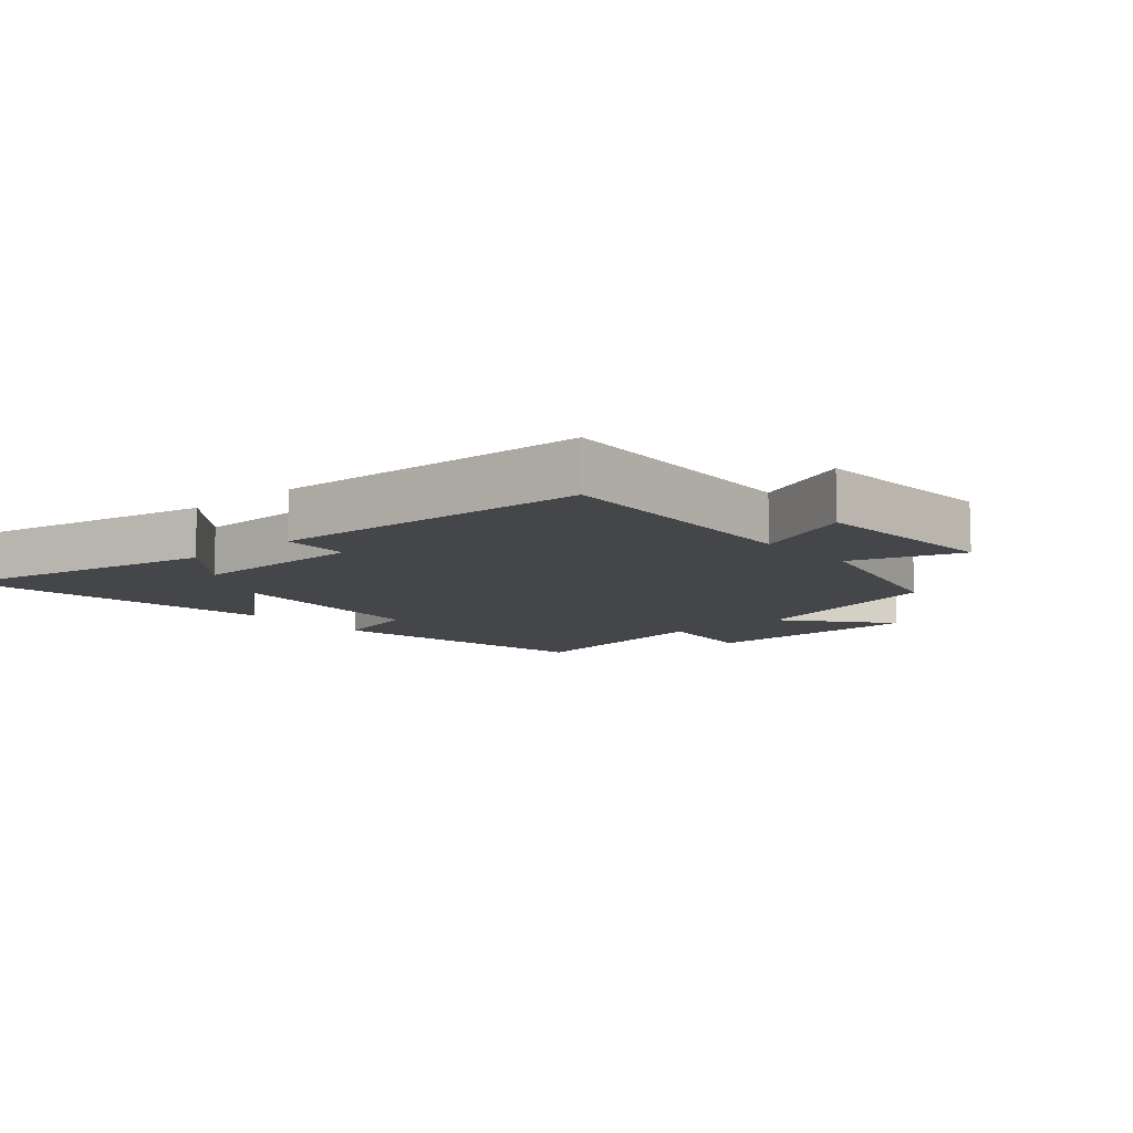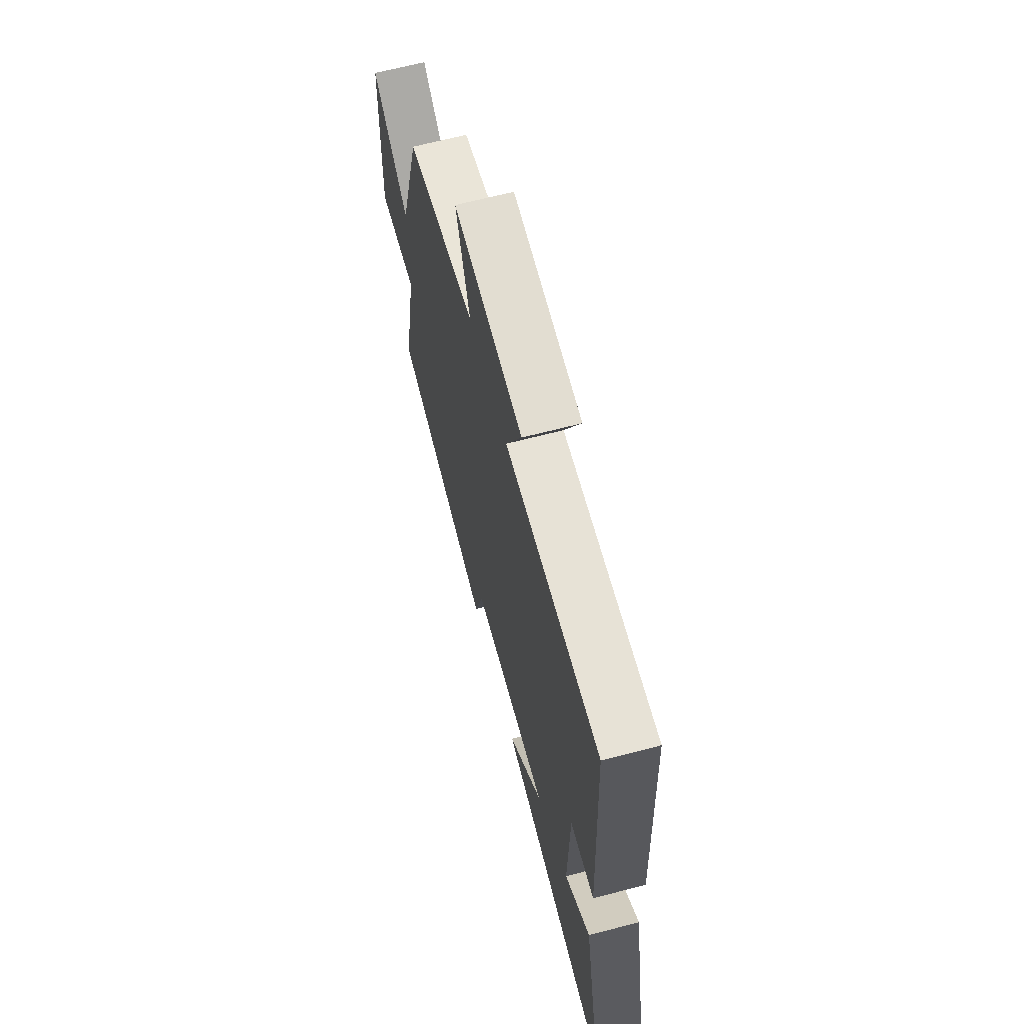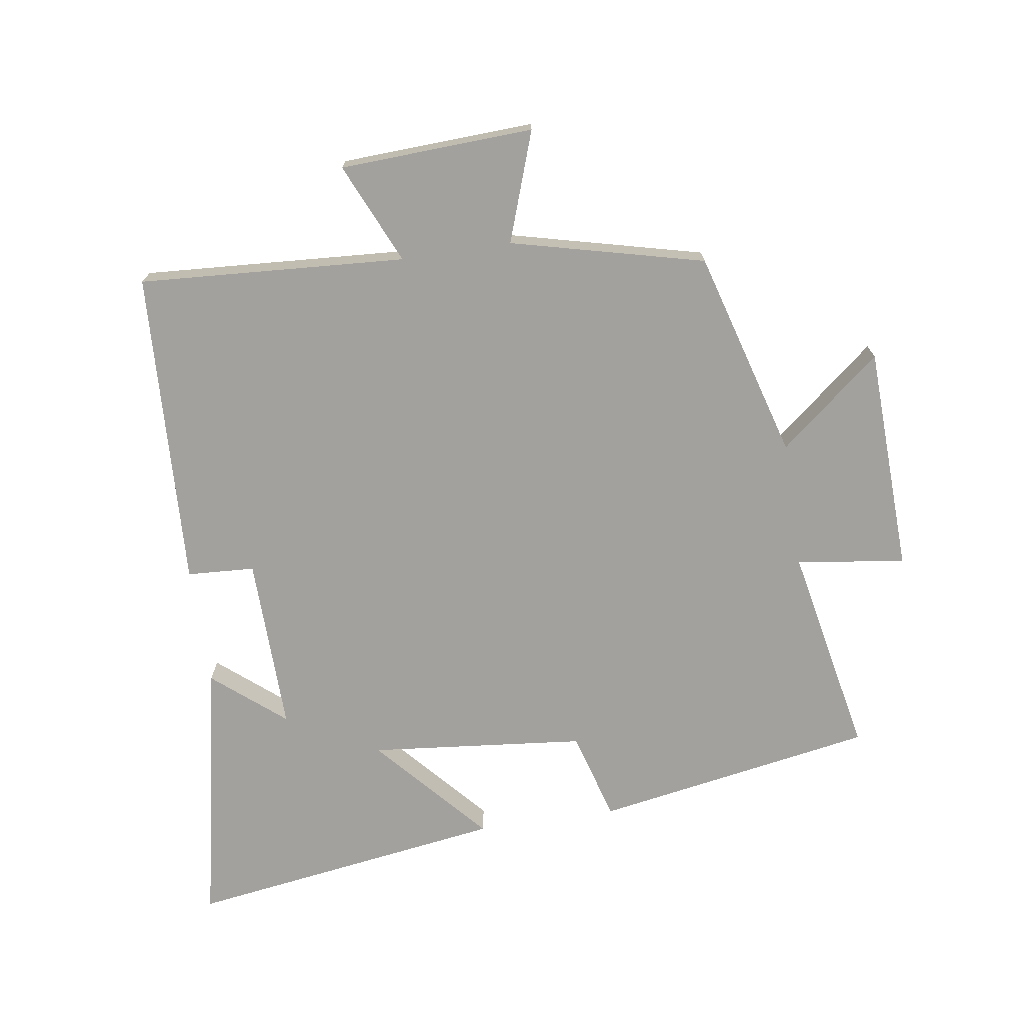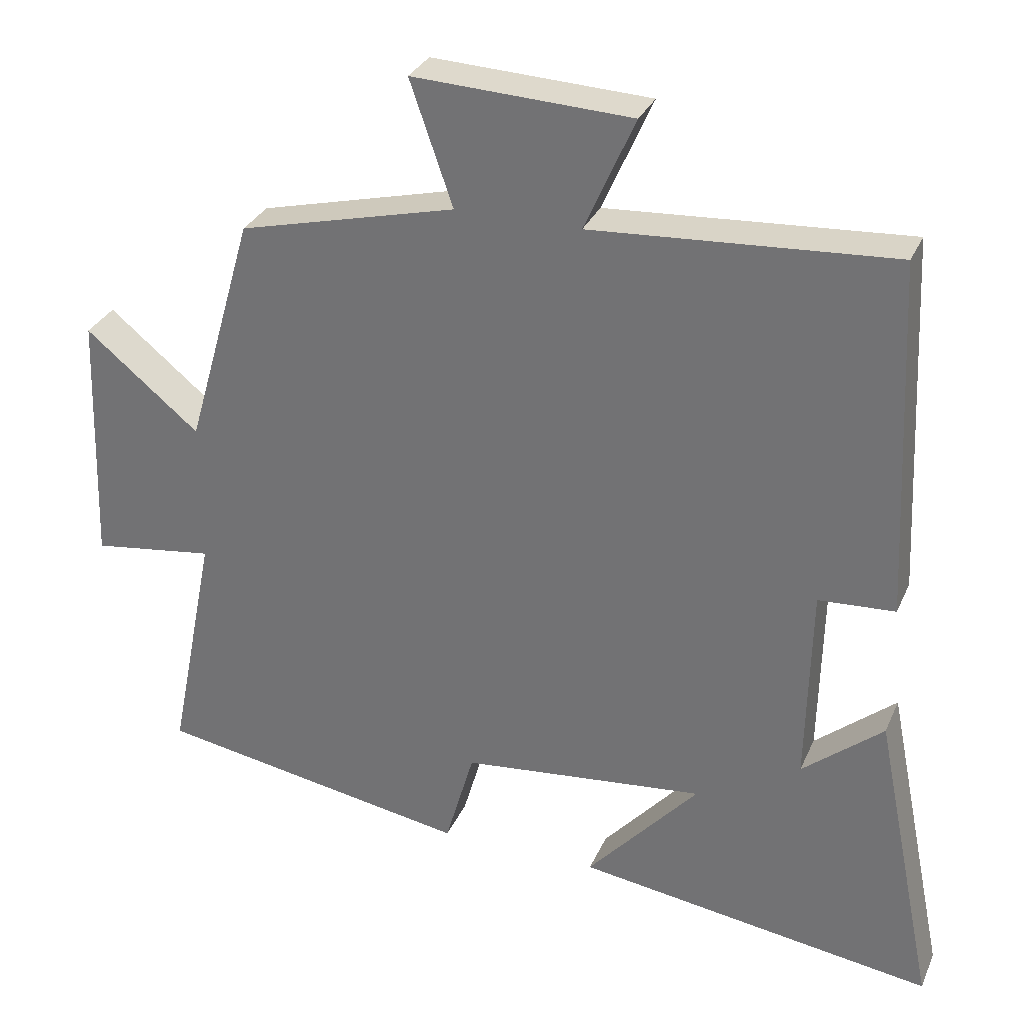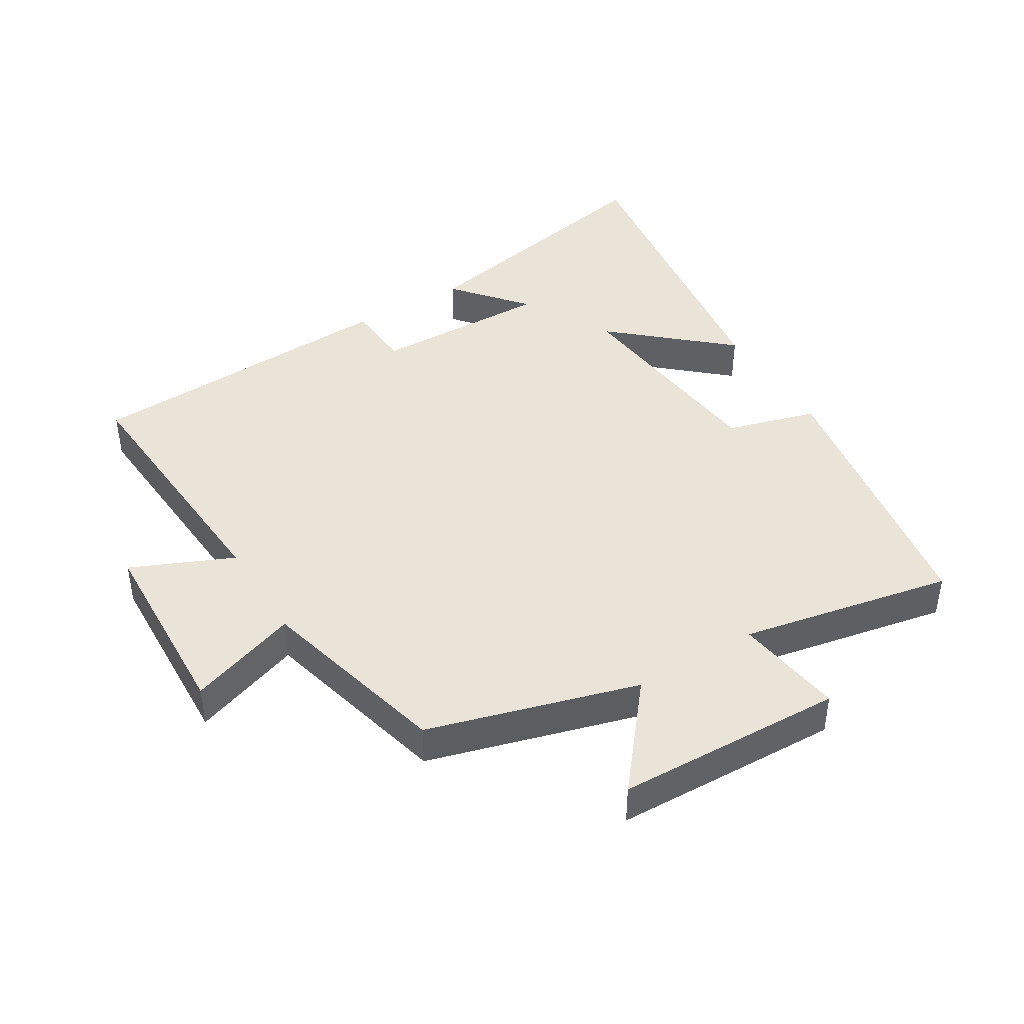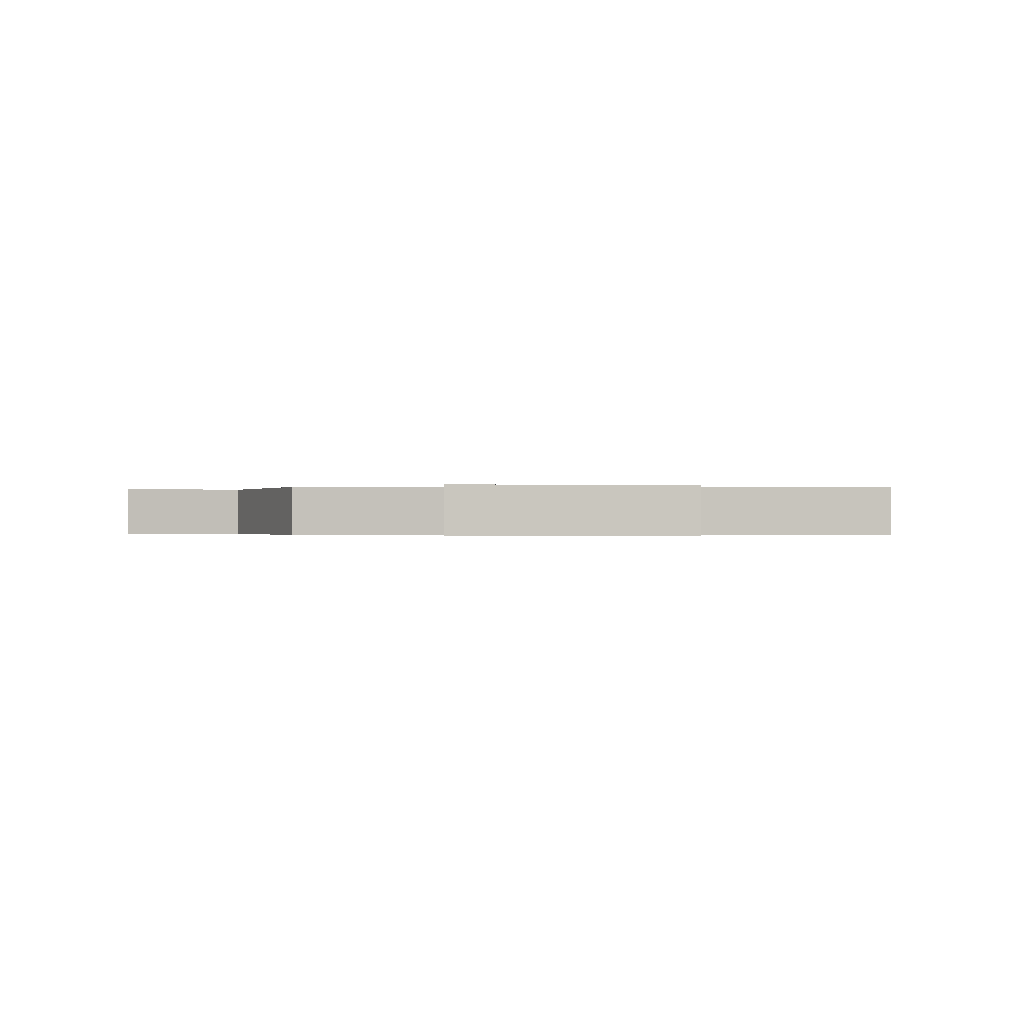
<metadata>
{"format":"obj","ext":"obj","renderer":"f3d","projection":"perspective","resolution":1024,"background":"white","views":[{"elev":-9.8,"azim":-48.9,"up":"+Y"},{"elev":66.1,"azim":-104.7,"up":"+Z"},{"elev":-72.1,"azim":8.6,"up":"+Y"},{"elev":30.7,"azim":-159.3,"up":"+Z"},{"elev":42.8,"azim":58.5,"up":"+Y"},{"elev":-0.2,"azim":81.6,"up":"+Y"}]}
</metadata>
<code>
v 0.565 0.07 -0.425
v 0.131 0.07 -0.5
v 0.091 0.07 -0.361
v -0.245 0.07 -0.327
v -0.091 0.07 -0.5
v -0.584 0.07 -0.572
v -0.5 0.07 -0.155
v -0.389 0.07 -0.247
v -0.395 0.07 0.027
v -0.5 0.07 0.033
v -0.477 0.07 0.526
v -0.064 0.07 0.5
v -0.133 0.07 0.656
v 0.167 0.07 0.67
v 0.108 0.07 0.5
v 0.407 0.07 0.426
v 0.5 0.07 0.103
v 0.657 0.07 0.232
v 0.669 0.07 -0.12
v 0.5 0.07 -0.097
v 0.565 0 -0.425
v 0.131 0 -0.5
v 0.091 0 -0.361
v -0.245 0 -0.327
v -0.091 0 -0.5
v -0.584 0 -0.572
v -0.5 0 -0.155
v -0.389 0 -0.247
v -0.395 0 0.027
v -0.5 0 0.033
v -0.477 0 0.526
v -0.064 0 0.5
v -0.133 0 0.656
v 0.167 0 0.67
v 0.108 0 0.5
v 0.407 0 0.426
v 0.5 0 0.103
v 0.657 0 0.232
v 0.669 0 -0.12
v 0.5 0 -0.097
f 17 18 19 20
f 15 16 17 20
f 1 2 3
f 20 1 3
f 15 20 3
f 12 13 14 15
f 12 15 3 4
f 9 10 11 12
f 8 9 12 4
f 5 6 7 8
f 4 5 8
f 40 39 38 37
f 40 37 36 35
f 23 22 21
f 23 21 40
f 23 40 35
f 35 34 33 32
f 24 23 35 32
f 32 31 30 29
f 24 32 29 28
f 28 27 26 25
f 28 25 24
f 1 21 22 2
f 2 22 23 3
f 3 23 24 4
f 4 24 25 5
f 5 25 26 6
f 6 26 27 7
f 7 27 28 8
f 8 28 29 9
f 9 29 30 10
f 10 30 31 11
f 11 31 32 12
f 12 32 33 13
f 13 33 34 14
f 14 34 35 15
f 15 35 36 16
f 16 36 37 17
f 17 37 38 18
f 18 38 39 19
f 19 39 40 20
f 20 40 21 1

</code>
